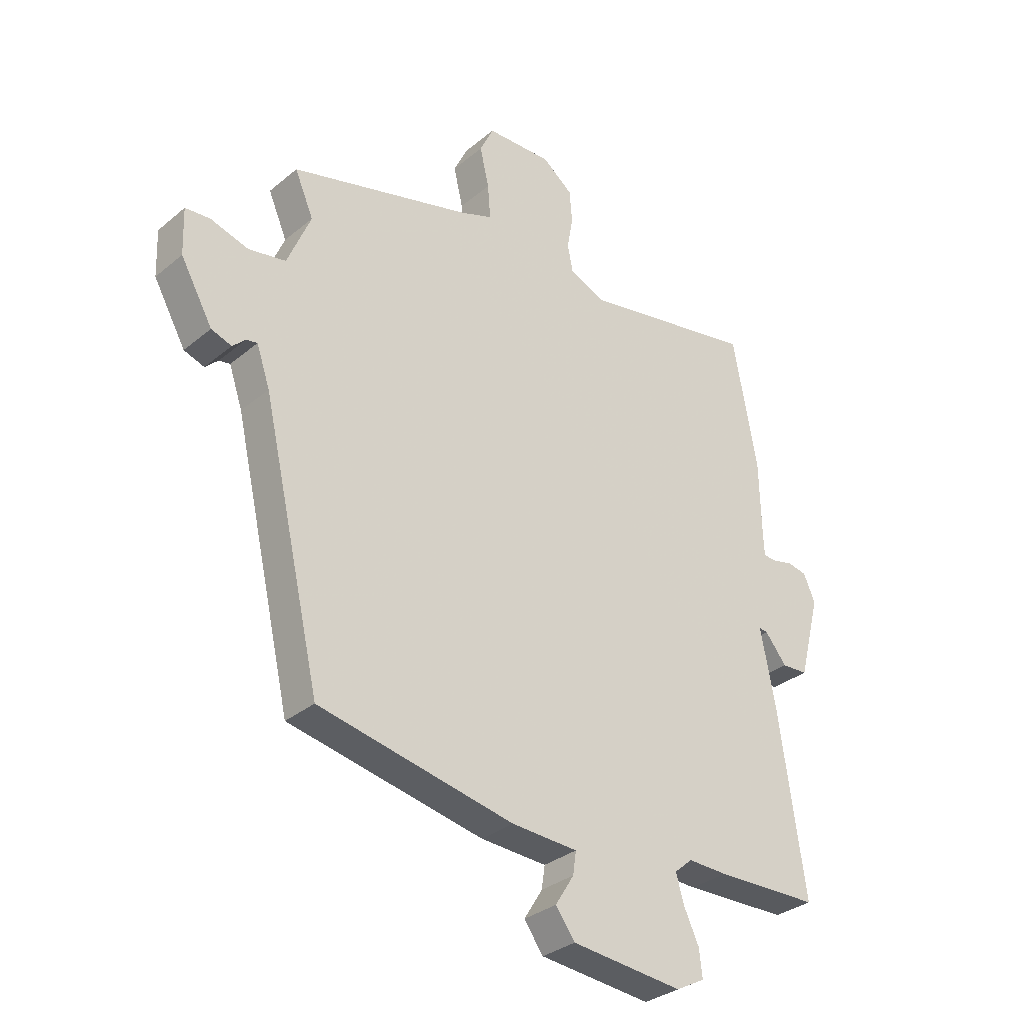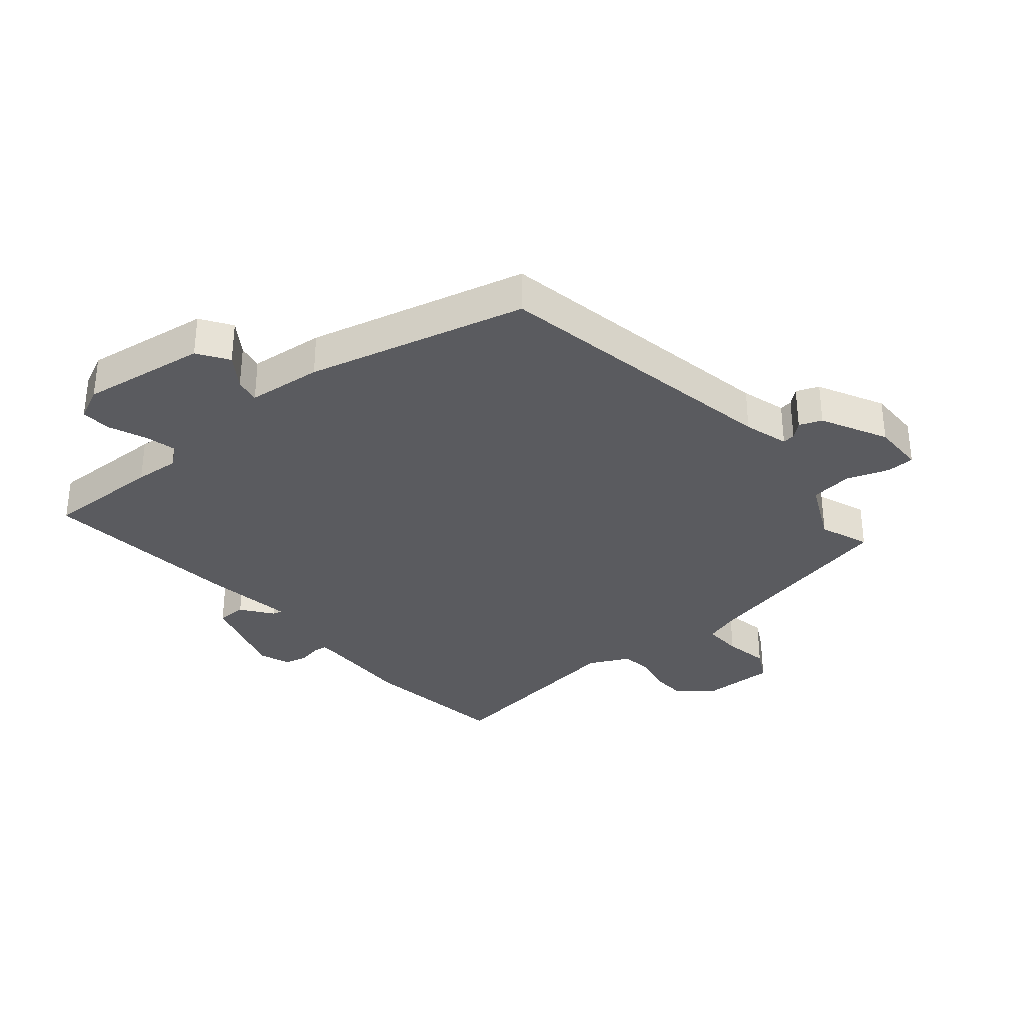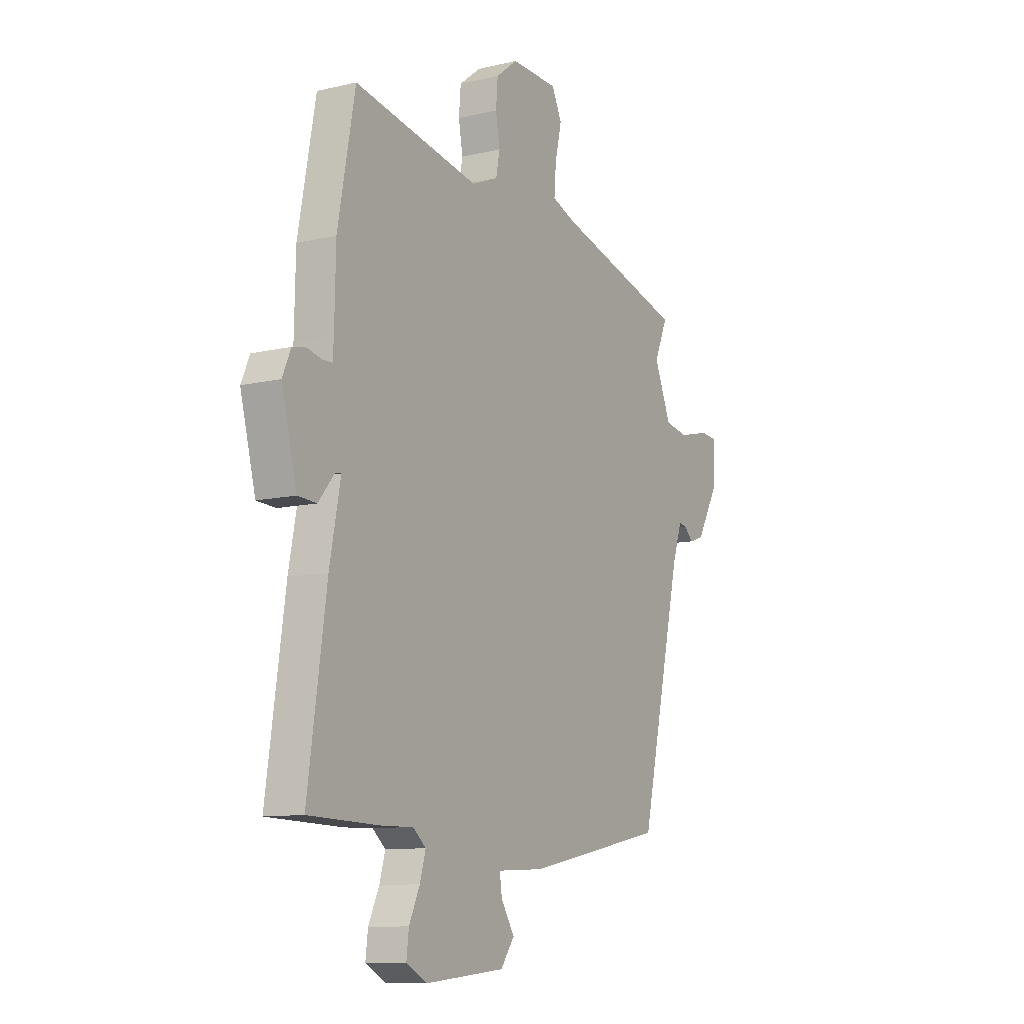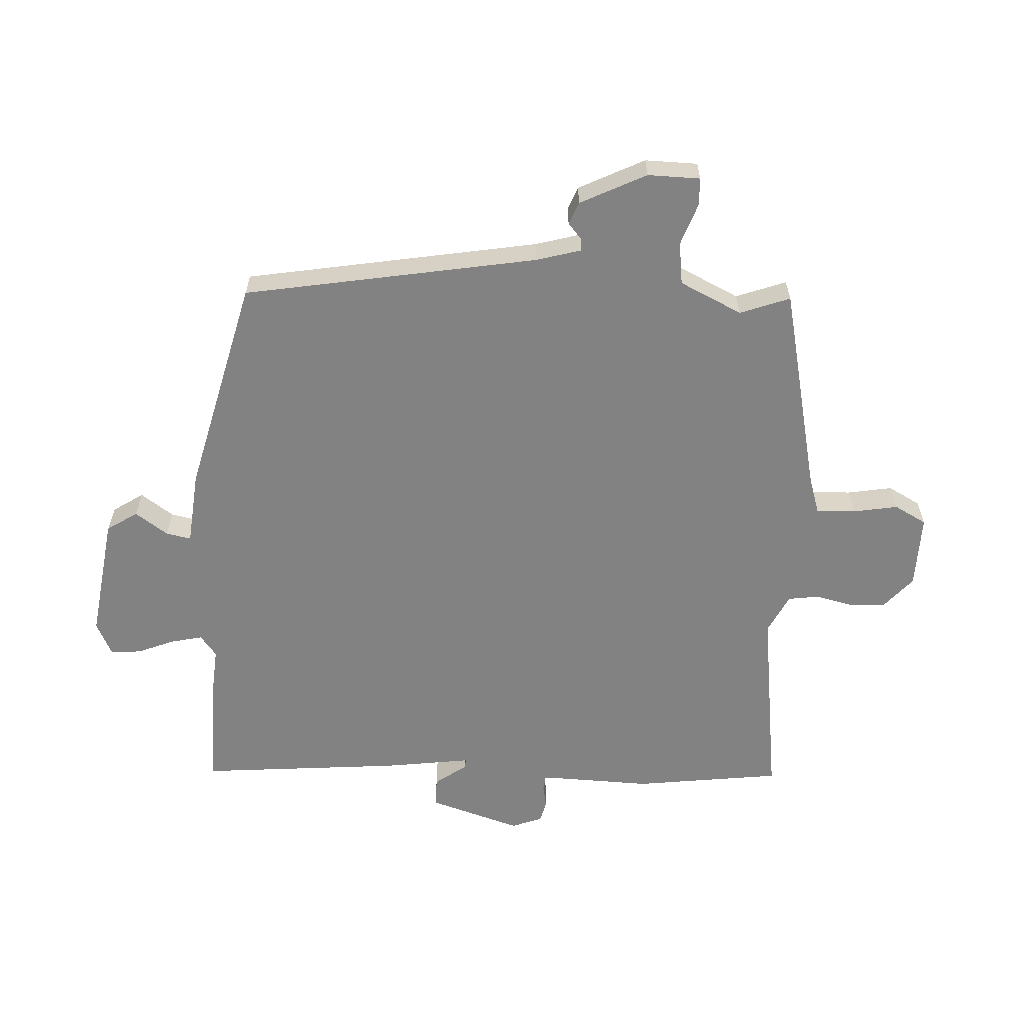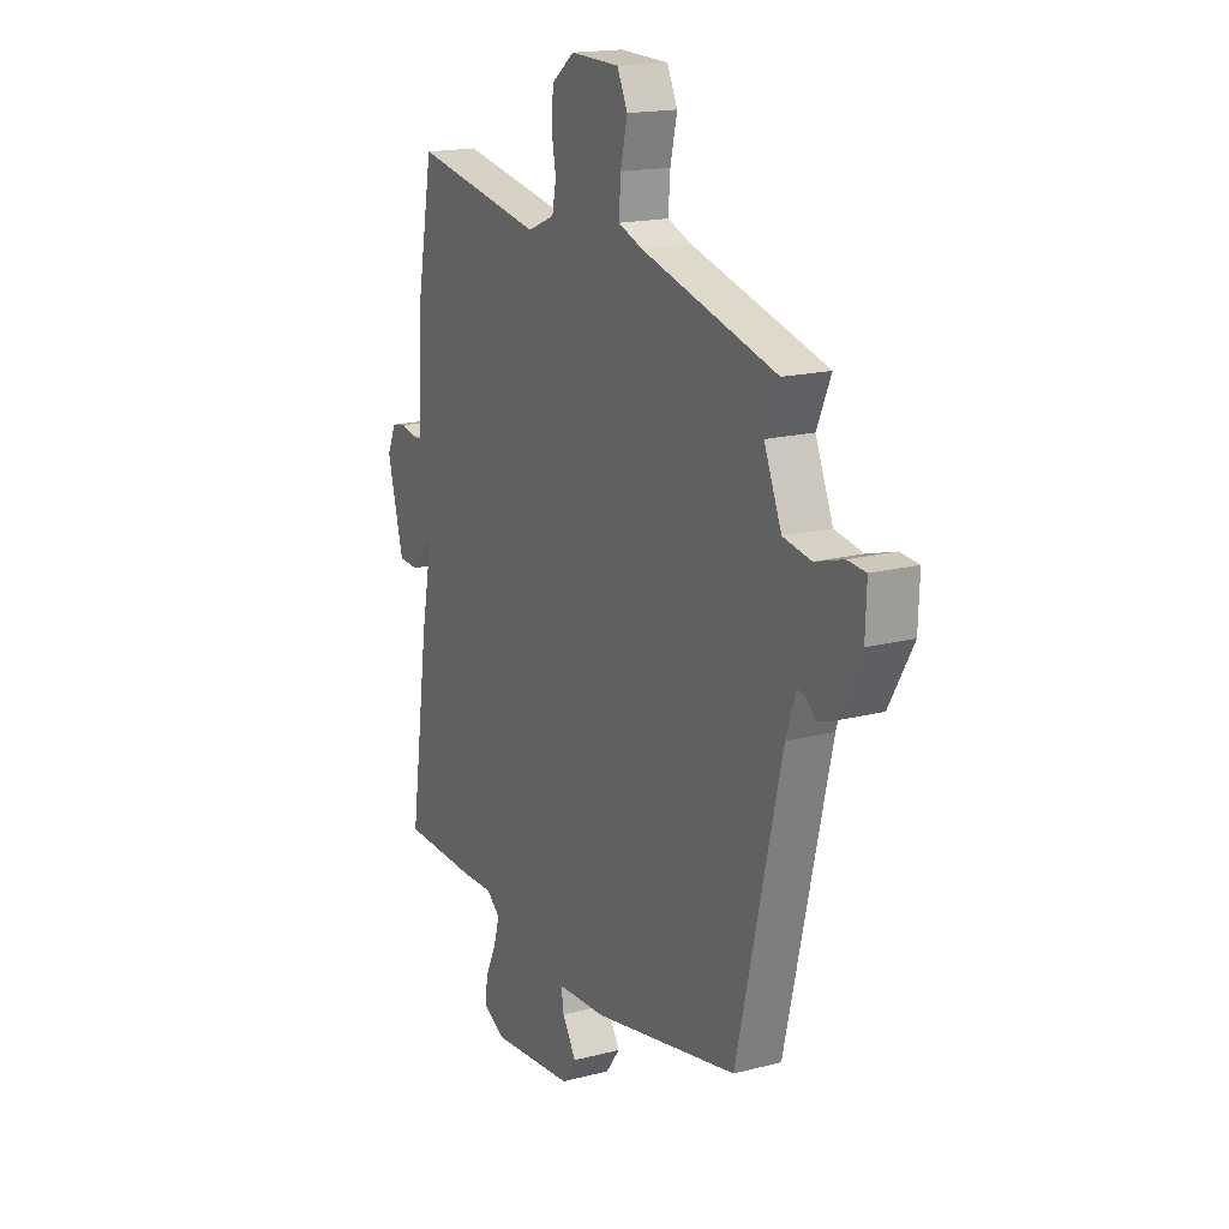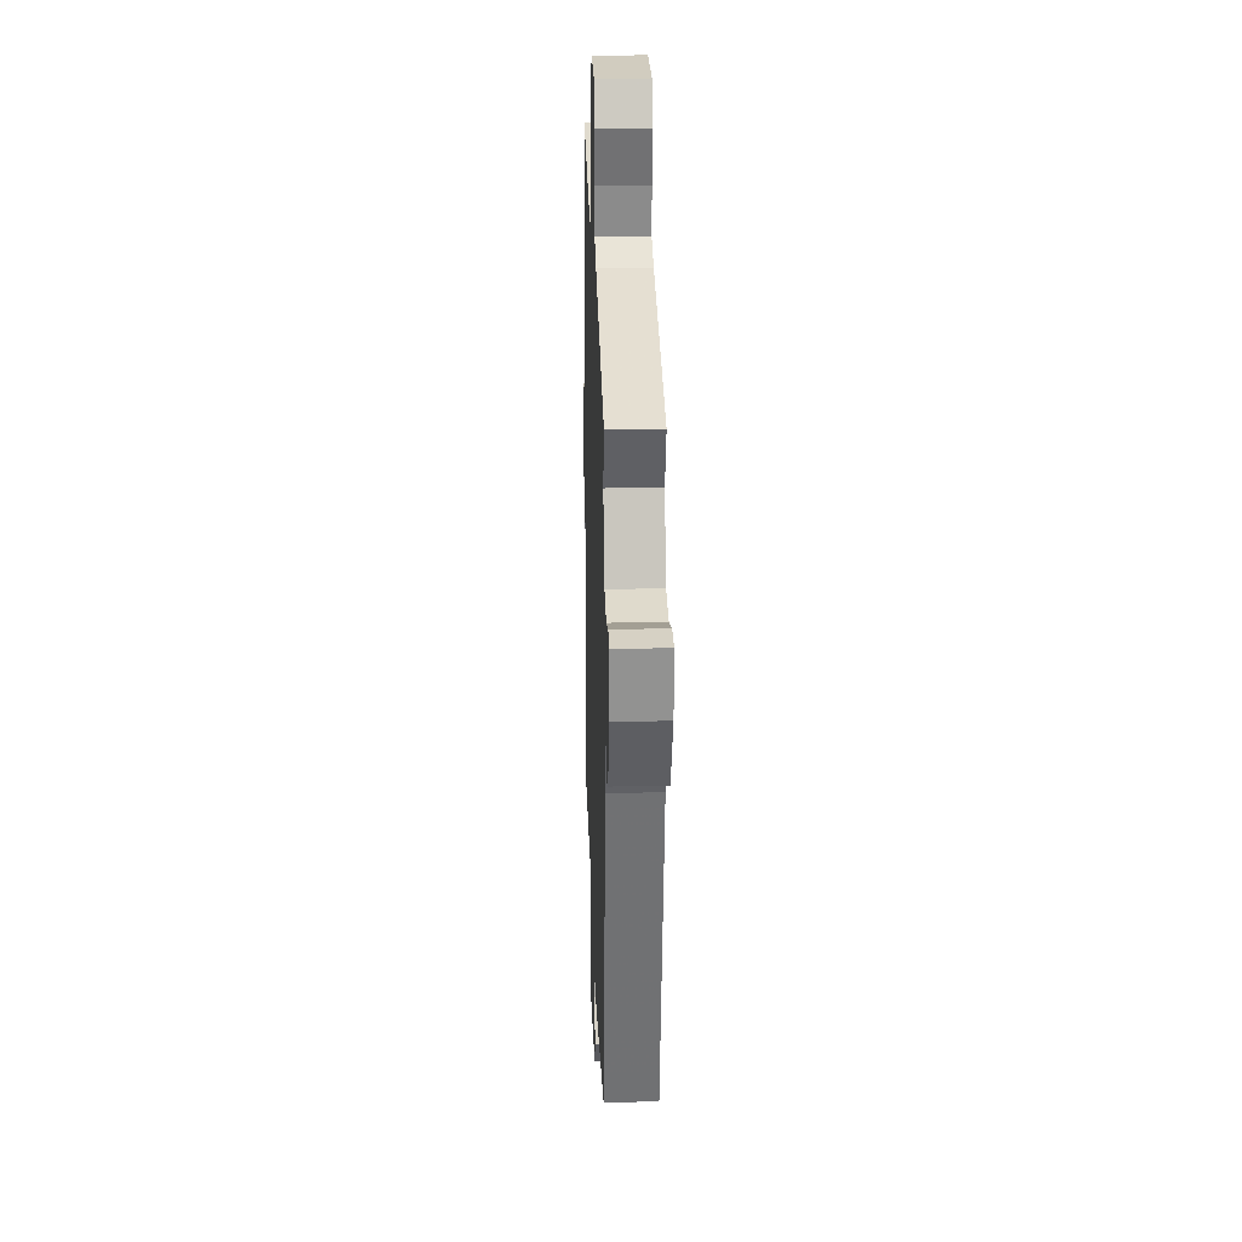
<metadata>
{"format":"obj","ext":"obj","renderer":"f3d","projection":"perspective","resolution":1024,"background":"white","views":[{"elev":-32.1,"azim":-41.0,"up":"+Z"},{"elev":-33.0,"azim":-142.8,"up":"+Y"},{"elev":-10.4,"azim":120.6,"up":"+Z"},{"elev":-60.7,"azim":-96.0,"up":"+Y"},{"elev":17.3,"azim":-117.4,"up":"+Z"},{"elev":21.9,"azim":-91.9,"up":"+Z"}]}
</metadata>
<code>
v 0.487 0.07 0.57
v 0.532 0.07 0.326
v 0.535 0.07 0.178
v 0.537 0.07 0.139
v 0.563 0.07 0.138
v 0.6 0.07 0.147
v 0.636 0.07 0.14
v 0.658 0.07 0.09
v 0.618 0.07 -0.065
v 0.569 0.07 -0.068
v 0.528 0.07 -0.018
v 0.512 0.07 -0.016
v 0.54 0.07 -0.161
v 0.588 0.07 -0.497
v 0.394 0.07 -0.503
v 0.32 0.07 -0.501
v 0.286 0.07 -0.53
v 0.301 0.07 -0.582
v 0.329 0.07 -0.642
v 0.335 0.07 -0.693
v 0.281 0.07 -0.722
v 0.072 0.07 -0.703
v 0.036 0.07 -0.654
v 0.071 0.07 -0.598
v 0.077 0.07 -0.556
v -0.047 0.07 -0.55
v -0.413 0.07 -0.478
v -0.524 0.07 0.004
v -0.549 0.07 0.077
v -0.57 0.07 0.073
v -0.594 0.07 0.05
v -0.632 0.07 0.063
v -0.692 0.07 0.169
v -0.695 0.07 0.256
v -0.649 0.07 0.26
v -0.578 0.07 0.239
v -0.508 0.07 0.252
v -0.464 0.07 0.358
v -0.499 0.07 0.439
v -0.159 0.07 0.533
v -0.098 0.07 0.556
v -0.103 0.07 0.621
v -0.12 0.07 0.695
v -0.094 0.07 0.75
v 0.029 0.07 0.754
v 0.086 0.07 0.71
v 0.091 0.07 0.65
v 0.08 0.07 0.588
v 0.09 0.07 0.537
v 0.158 0.07 0.508
v 0.487 0 0.57
v 0.532 0 0.326
v 0.535 0 0.178
v 0.537 0 0.139
v 0.563 0 0.138
v 0.6 0 0.147
v 0.636 0 0.14
v 0.658 0 0.09
v 0.618 0 -0.065
v 0.569 0 -0.068
v 0.528 0 -0.018
v 0.512 0 -0.016
v 0.54 0 -0.161
v 0.588 0 -0.497
v 0.394 0 -0.503
v 0.32 0 -0.501
v 0.286 0 -0.53
v 0.301 0 -0.582
v 0.329 0 -0.642
v 0.335 0 -0.693
v 0.281 0 -0.722
v 0.072 0 -0.703
v 0.036 0 -0.654
v 0.071 0 -0.598
v 0.077 0 -0.556
v -0.047 0 -0.55
v -0.413 0 -0.478
v -0.524 0 0.004
v -0.549 0 0.077
v -0.57 0 0.073
v -0.594 0 0.05
v -0.632 0 0.063
v -0.692 0 0.169
v -0.695 0 0.256
v -0.649 0 0.26
v -0.578 0 0.239
v -0.508 0 0.252
v -0.464 0 0.358
v -0.499 0 0.439
v -0.159 0 0.533
v -0.098 0 0.556
v -0.103 0 0.621
v -0.12 0 0.695
v -0.094 0 0.75
v 0.029 0 0.754
v 0.086 0 0.71
v 0.091 0 0.65
v 0.08 0 0.588
v 0.09 0 0.537
v 0.158 0 0.508
f 45 46 47 48
f 45 48 49
f 42 43 44 45
f 41 42 45 49
f 40 41 49 50
f 38 39 40 50
f 33 34 35 36
f 33 36 37
f 30 31 32 33
f 29 30 33 37
f 28 29 37 38
f 25 26 27 28
f 21 22 23 24
f 21 24 25
f 18 19 20 21
f 17 18 21 25
f 16 17 25 28
f 12 13 14 15
f 12 15 16 28
f 8 9 10 11
f 8 11 12
f 5 6 7 8
f 4 5 8 12
f 3 4 12 28
f 3 28 38 50
f 1 2 3 50
f 98 97 96 95
f 99 98 95
f 95 94 93 92
f 99 95 92 91
f 100 99 91 90
f 100 90 89 88
f 86 85 84 83
f 87 86 83
f 83 82 81 80
f 87 83 80 79
f 88 87 79 78
f 78 77 76 75
f 74 73 72 71
f 75 74 71
f 71 70 69 68
f 75 71 68 67
f 78 75 67 66
f 65 64 63 62
f 78 66 65 62
f 61 60 59 58
f 62 61 58
f 58 57 56 55
f 62 58 55 54
f 78 62 54 53
f 100 88 78 53
f 100 53 52 51
f 1 51 52 2
f 2 52 53 3
f 3 53 54 4
f 4 54 55 5
f 5 55 56 6
f 6 56 57 7
f 7 57 58 8
f 8 58 59 9
f 9 59 60 10
f 10 60 61 11
f 11 61 62 12
f 12 62 63 13
f 13 63 64 14
f 14 64 65 15
f 15 65 66 16
f 16 66 67 17
f 17 67 68 18
f 18 68 69 19
f 19 69 70 20
f 20 70 71 21
f 21 71 72 22
f 22 72 73 23
f 23 73 74 24
f 24 74 75 25
f 25 75 76 26
f 26 76 77 27
f 27 77 78 28
f 28 78 79 29
f 29 79 80 30
f 30 80 81 31
f 31 81 82 32
f 32 82 83 33
f 33 83 84 34
f 34 84 85 35
f 35 85 86 36
f 36 86 87 37
f 37 87 88 38
f 38 88 89 39
f 39 89 90 40
f 40 90 91 41
f 41 91 92 42
f 42 92 93 43
f 43 93 94 44
f 44 94 95 45
f 45 95 96 46
f 46 96 97 47
f 47 97 98 48
f 48 98 99 49
f 49 99 100 50
f 50 100 51 1

</code>
